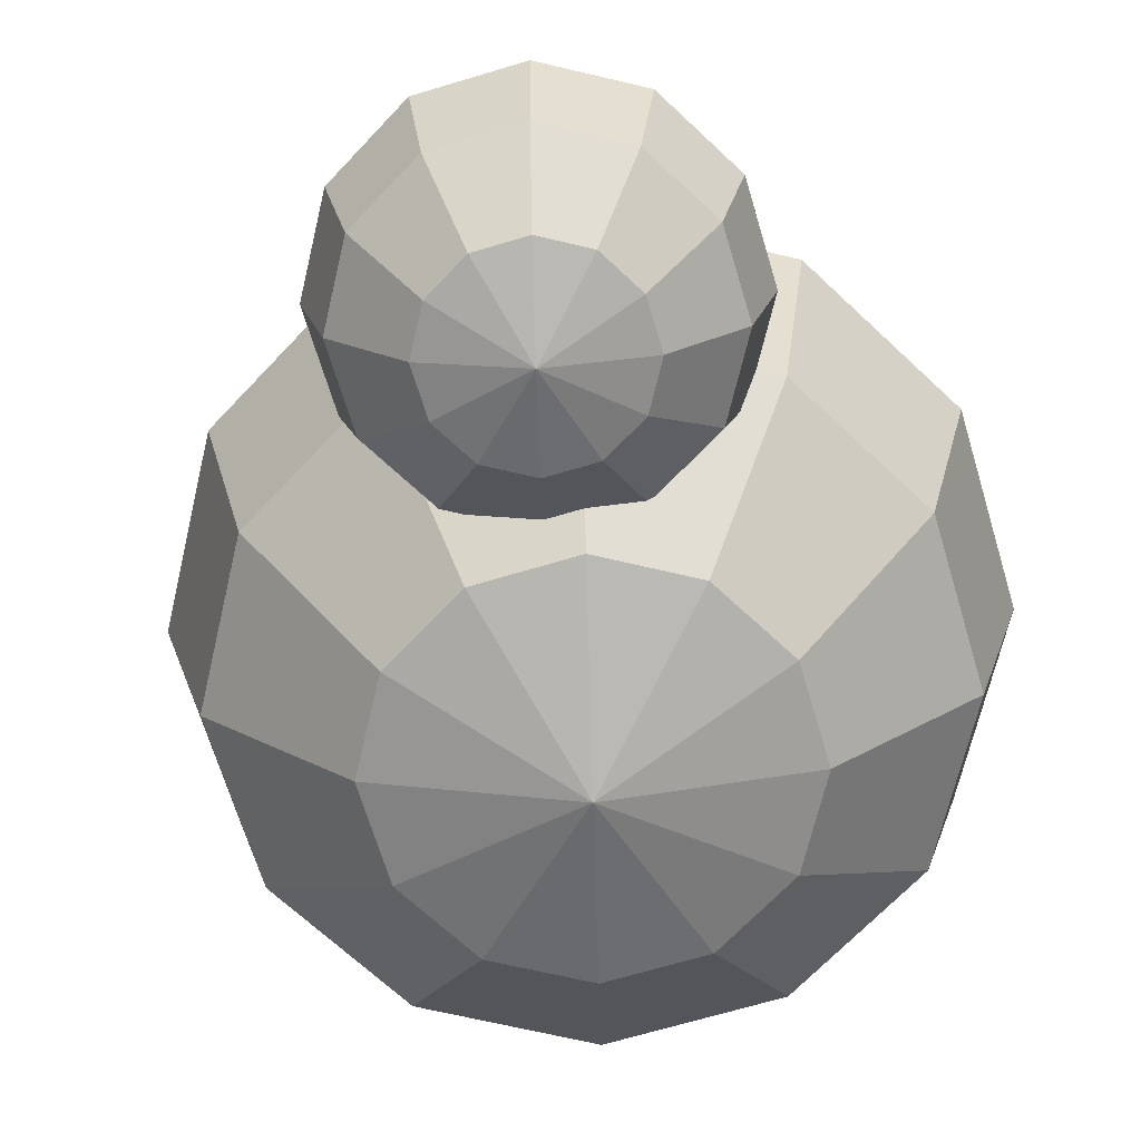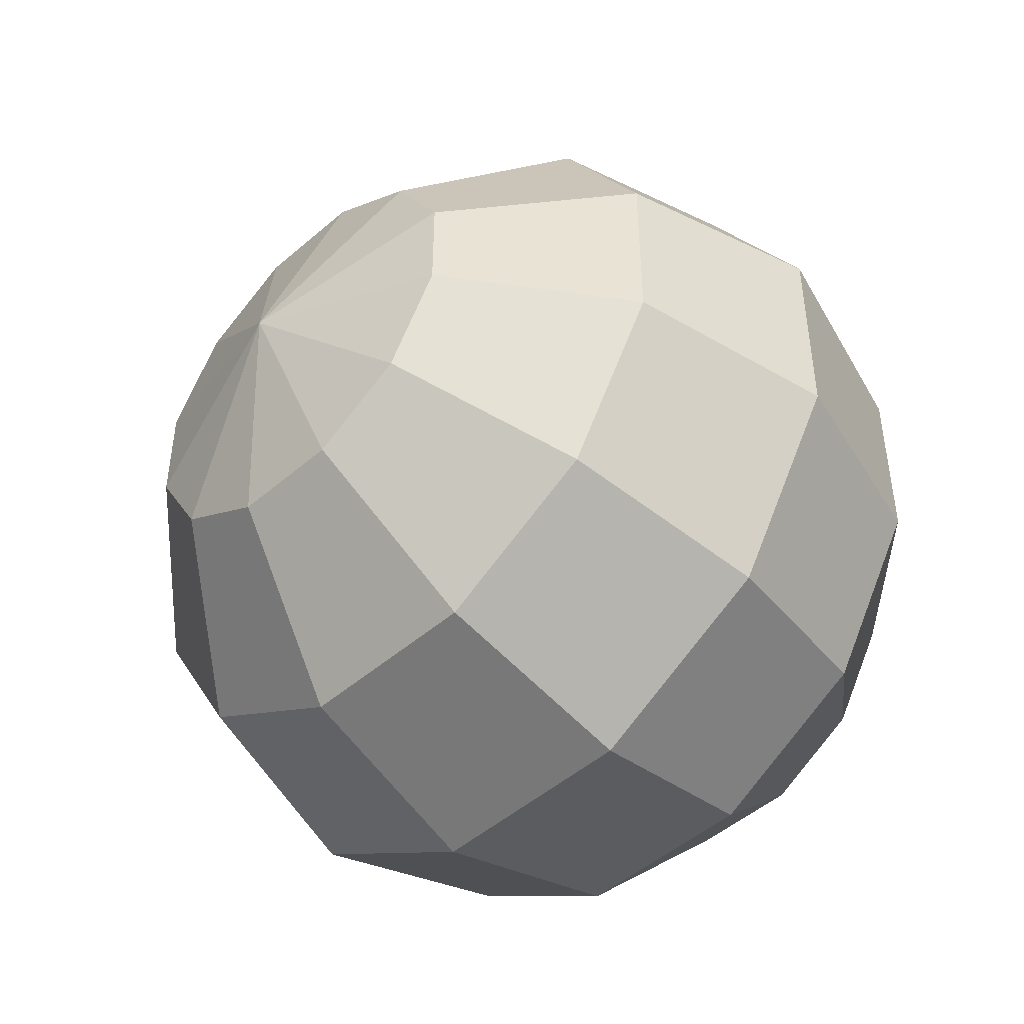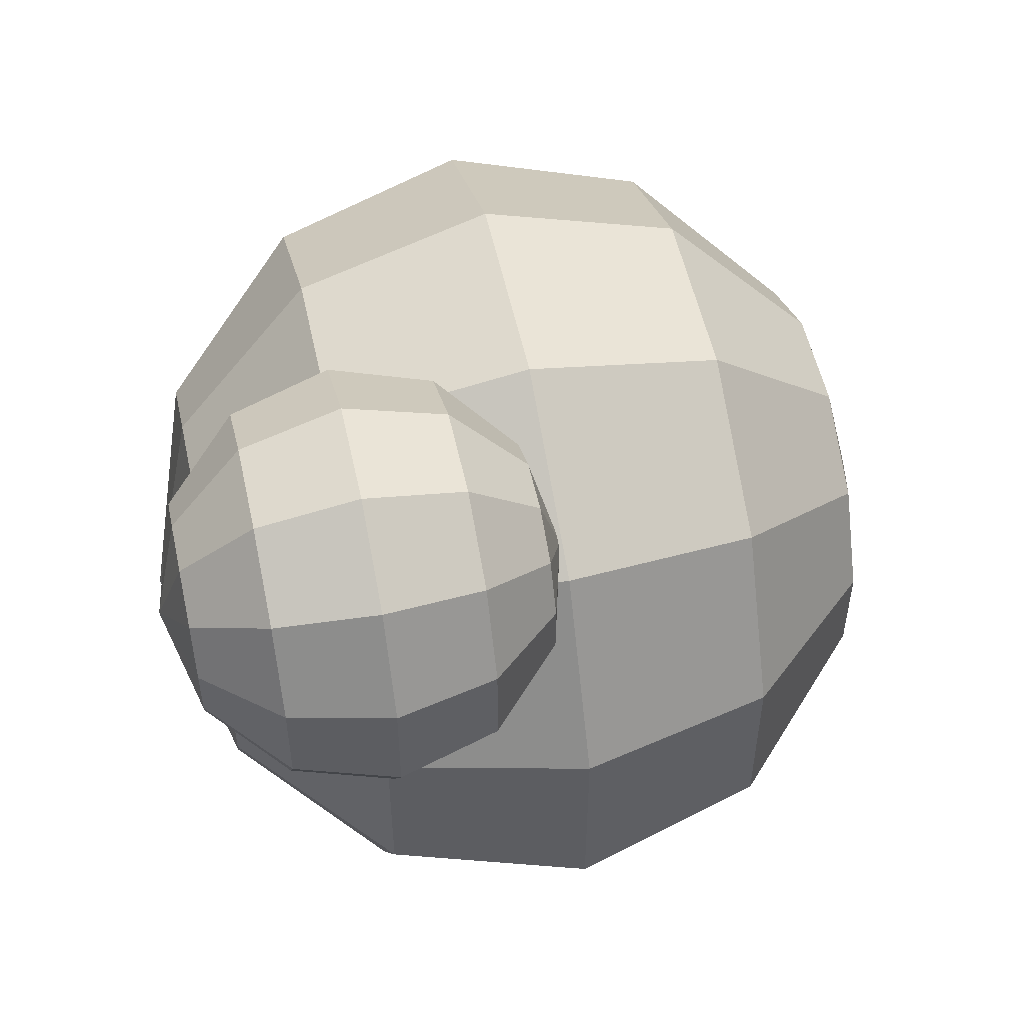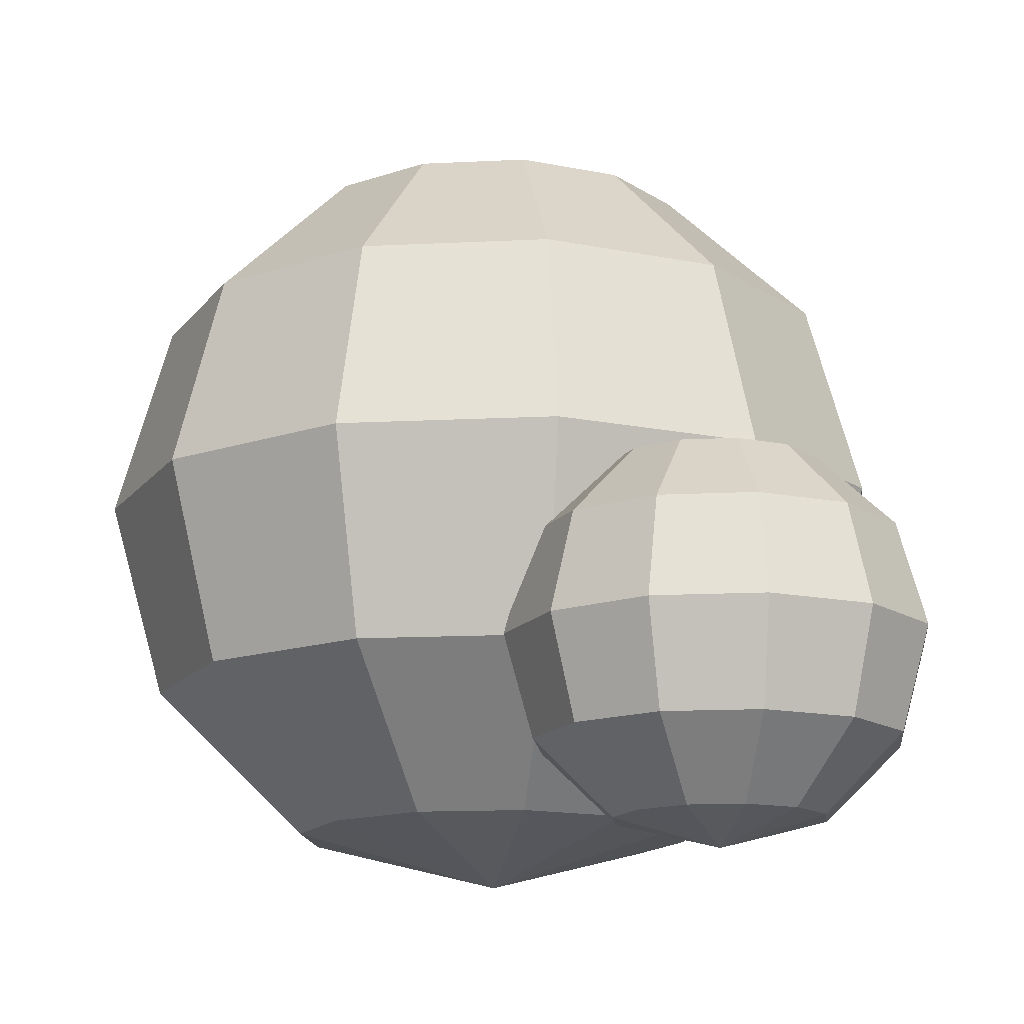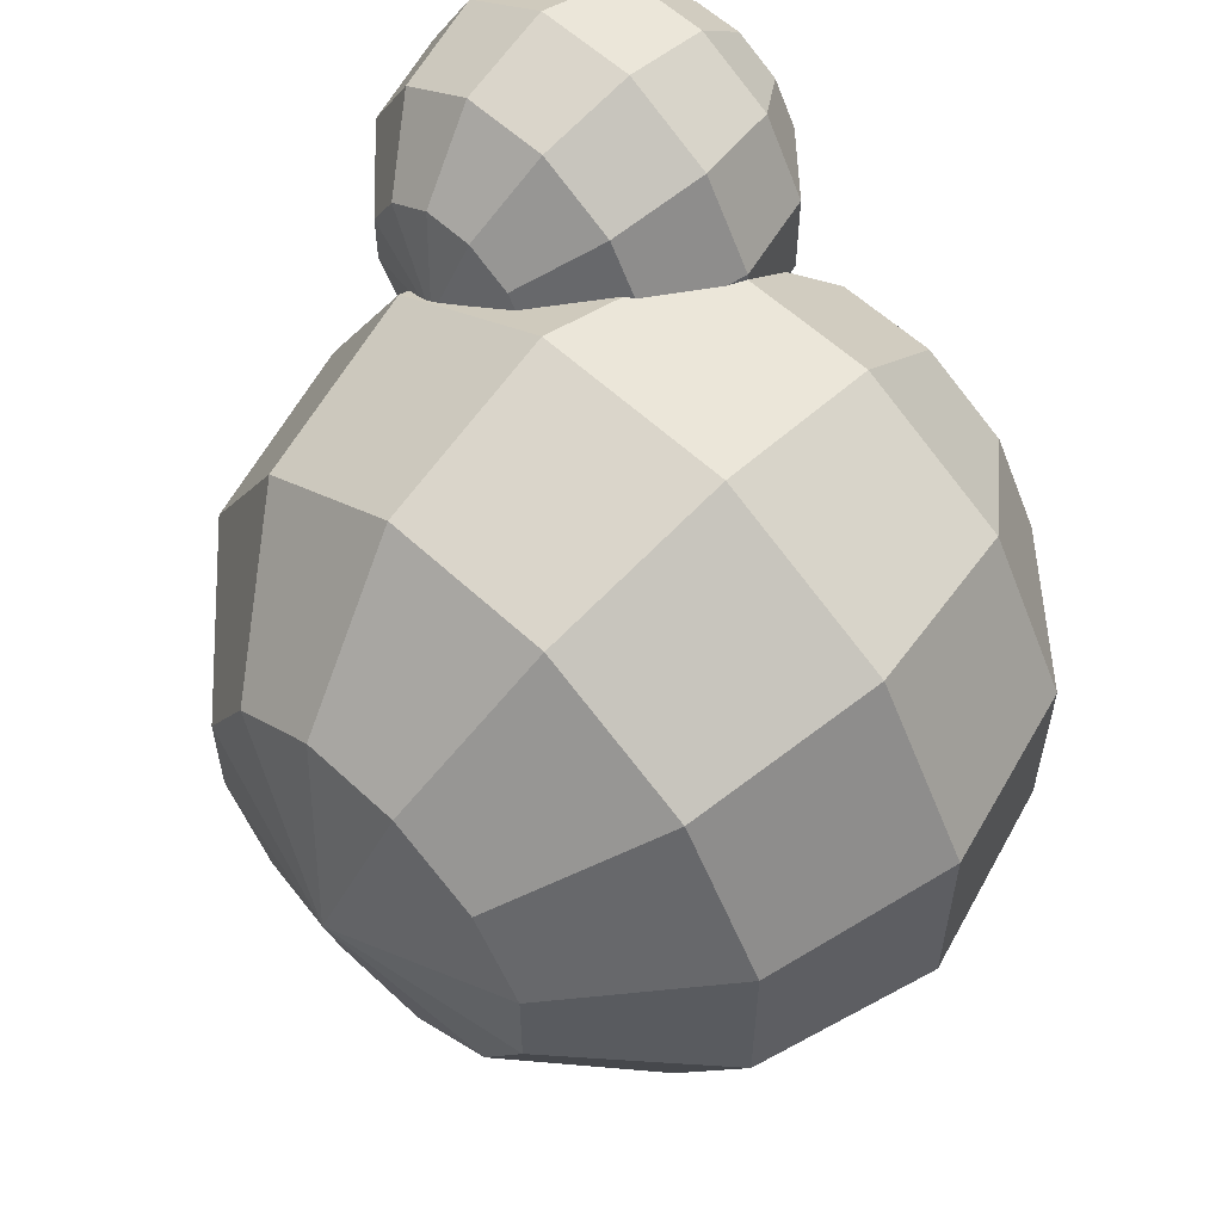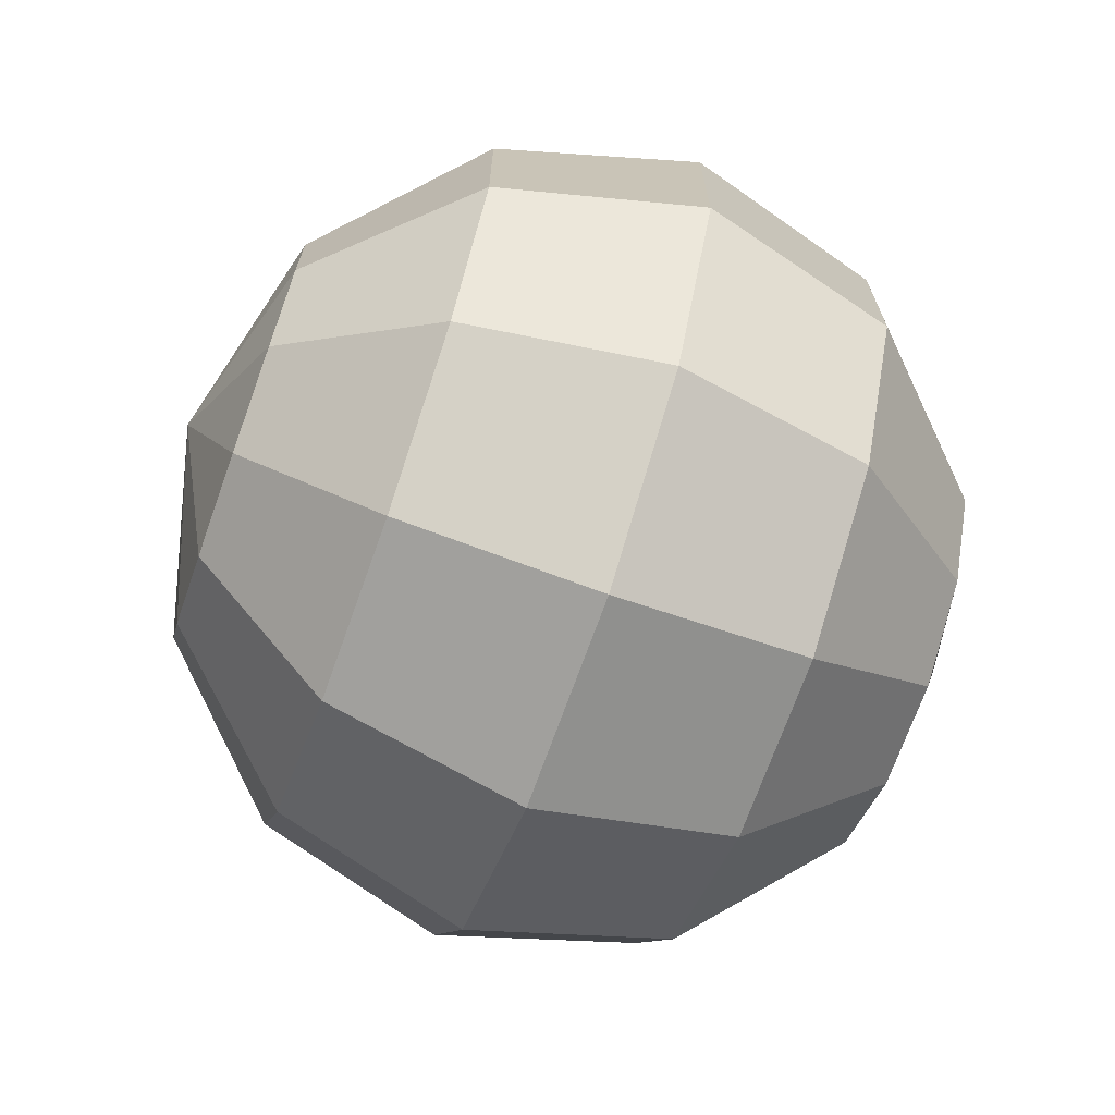
<metadata>
{"format":"obj","ext":"obj","renderer":"f3d","projection":"perspective","resolution":1024,"background":"white","views":[{"elev":-68.1,"azim":46.7,"up":"+Y"},{"elev":-48.3,"azim":-136.0,"up":"+Z"},{"elev":53.8,"azim":77.8,"up":"+Z"},{"elev":-14.8,"azim":6.2,"up":"+Y"},{"elev":57.9,"azim":-135.9,"up":"+Z"},{"elev":-70.6,"azim":-109.6,"up":"+Z"}]}
</metadata>
<code>
o Large Rock
v 0 0 0
v 0 1 0
v 0.06699 0.933 0.25
v 0.116 0.75 0.433
v 0.134 0.5 0.5
v 0.116 0.25 0.433
v 0.06699 0.06699 0.25
v 0.183 0.933 0.183
v 0.317 0.75 0.317
v 0.366 0.5 0.366
v 0.317 0.25 0.317
v 0.183 0.06699 0.183
v 0.25 0.933 0.06699
v 0.433 0.75 0.116
v 0.5 0.5 0.134
v 0.433 0.25 0.116
v 0.25 0.06699 0.06699
v 0.25 0.933 -0.06699
v 0.433 0.75 -0.116
v 0.5 0.5 -0.134
v 0.433 0.25 -0.116
v 0.25 0.06699 -0.06699
v 0.183 0.933 -0.183
v 0.317 0.75 -0.317
v 0.366 0.5 -0.366
v 0.317 0.25 -0.317
v 0.183 0.06699 -0.183
v 0.06699 0.933 -0.25
v 0.116 0.75 -0.433
v 0.134 0.5 -0.5
v 0.116 0.25 -0.433
v 0.06699 0.06699 -0.25
v -0.06699 0.933 -0.25
v -0.116 0.75 -0.433
v -0.134 0.5 -0.5
v -0.116 0.25 -0.433
v -0.06699 0.06699 -0.25
v -0.183 0.933 -0.183
v -0.317 0.75 -0.317
v -0.366 0.5 -0.366
v -0.317 0.25 -0.317
v -0.183 0.06699 -0.183
v -0.25 0.933 -0.06699
v -0.433 0.75 -0.116
v -0.5 0.5 -0.134
v -0.433 0.25 -0.116
v -0.25 0.06699 -0.06699
v -0.25 0.933 0.06699
v -0.433 0.75 0.116
v -0.5 0.5 0.134
v -0.433 0.25 0.116
v -0.25 0.06699 0.06699
v -0.183 0.933 0.183
v -0.317 0.75 0.317
v -0.366 0.5 0.366
v -0.317 0.25 0.317
v -0.183 0.06699 0.183
v -0.06699 0.933 0.25
v -0.116 0.75 0.433
v -0.134 0.5 0.5
v -0.116 0.25 0.433
v -0.06699 0.06699 0.25
f 3 8 2
f 3 4 9 8
f 4 5 10 9
f 5 6 11 10
f 6 7 12 11
f 12 7 1
f 8 13 2
f 8 9 14 13
f 9 10 15 14
f 10 11 16 15
f 11 12 17 16
f 17 12 1
f 13 18 2
f 13 14 19 18
f 14 15 20 19
f 15 16 21 20
f 16 17 22 21
f 22 17 1
f 18 23 2
f 18 19 24 23
f 19 20 25 24
f 20 21 26 25
f 21 22 27 26
f 27 22 1
f 23 28 2
f 23 24 29 28
f 24 25 30 29
f 25 26 31 30
f 26 27 32 31
f 32 27 1
f 28 33 2
f 28 29 34 33
f 29 30 35 34
f 30 31 36 35
f 31 32 37 36
f 37 32 1
f 33 38 2
f 33 34 39 38
f 34 35 40 39
f 35 36 41 40
f 36 37 42 41
f 42 37 1
f 38 43 2
f 38 39 44 43
f 39 40 45 44
f 40 41 46 45
f 41 42 47 46
f 47 42 1
f 43 48 2
f 43 44 49 48
f 44 45 50 49
f 45 46 51 50
f 46 47 52 51
f 52 47 1
f 48 53 2
f 48 49 54 53
f 49 50 55 54
f 50 51 56 55
f 51 52 57 56
f 57 52 1
f 53 58 2
f 53 54 59 58
f 54 55 60 59
f 55 56 61 60
f 56 57 62 61
f 62 57 1
f 58 3 2
f 58 59 4 3
f 59 60 5 4
f 60 61 6 5
f 61 62 7 6
f 7 62 1
o Small Rock
v 0.2545 0.125 0.5915
v 0.3125 0 0.375
v 0.3125 0.5 0.375
v 0.346 0.4665 0.5
v 0.3705 0.375 0.5915
v 0.3795 0.25 0.625
v 0.3705 0.125 0.5915
v 0.346 0.03349 0.5
v 0.404 0.4665 0.4665
v 0.471 0.375 0.5335
v 0.4955 0.25 0.558
v 0.471 0.125 0.5335
v 0.404 0.03349 0.4665
v 0.4375 0.4665 0.4085
v 0.529 0.375 0.433
v 0.5625 0.25 0.442
v 0.529 0.125 0.433
v 0.4375 0.03349 0.4085
v 0.4375 0.4665 0.3415
v 0.529 0.375 0.317
v 0.5625 0.25 0.308
v 0.529 0.125 0.317
v 0.4375 0.03349 0.3415
v 0.404 0.4665 0.2835
v 0.471 0.375 0.2165
v 0.4955 0.25 0.192
v 0.471 0.125 0.2165
v 0.404 0.03349 0.2835
v 0.346 0.4665 0.25
v 0.3705 0.375 0.1585
v 0.3795 0.25 0.125
v 0.3705 0.125 0.1585
v 0.346 0.03349 0.25
v 0.279 0.4665 0.25
v 0.2545 0.375 0.1585
v 0.2455 0.25 0.125
v 0.2545 0.125 0.1585
v 0.279 0.03349 0.25
v 0.221 0.4665 0.2835
v 0.154 0.375 0.2165
v 0.1295 0.25 0.192
v 0.154 0.125 0.2165
v 0.221 0.03349 0.2835
v 0.1875 0.4665 0.3415
v 0.09599 0.375 0.317
v 0.0625 0.25 0.308
v 0.09599 0.125 0.317
v 0.1875 0.03349 0.3415
v 0.1875 0.4665 0.4085
v 0.09599 0.375 0.433
v 0.0625 0.25 0.442
v 0.09599 0.125 0.433
v 0.1875 0.03349 0.4085
v 0.221 0.4665 0.4665
v 0.154 0.375 0.5335
v 0.1295 0.25 0.558
v 0.154 0.125 0.5335
v 0.221 0.03349 0.4665
v 0.279 0.4665 0.5
v 0.2545 0.375 0.5915
v 0.2455 0.25 0.625
v 0.279 0.03349 0.5
f 66 71 65
f 66 67 72 71
f 67 68 73 72
f 68 69 74 73
f 69 70 75 74
f 75 70 64
f 71 76 65
f 71 72 77 76
f 72 73 78 77
f 73 74 79 78
f 74 75 80 79
f 80 75 64
f 76 81 65
f 76 77 82 81
f 77 78 83 82
f 78 79 84 83
f 79 80 85 84
f 85 80 64
f 81 86 65
f 81 82 87 86
f 82 83 88 87
f 83 84 89 88
f 84 85 90 89
f 90 85 64
f 86 91 65
f 86 87 92 91
f 87 88 93 92
f 88 89 94 93
f 89 90 95 94
f 95 90 64
f 91 96 65
f 91 92 97 96
f 92 93 98 97
f 93 94 99 98
f 94 95 100 99
f 100 95 64
f 96 101 65
f 96 97 102 101
f 97 98 103 102
f 98 99 104 103
f 99 100 105 104
f 105 100 64
f 101 106 65
f 101 102 107 106
f 102 103 108 107
f 103 104 109 108
f 104 105 110 109
f 110 105 64
f 106 111 65
f 106 107 112 111
f 107 108 113 112
f 108 109 114 113
f 109 110 115 114
f 115 110 64
f 111 116 65
f 111 112 117 116
f 112 113 118 117
f 113 114 119 118
f 114 115 120 119
f 120 115 64
f 116 121 65
f 116 117 122 121
f 117 118 123 122
f 118 119 63 123
f 119 120 124 63
f 124 120 64
f 121 66 65
f 121 122 67 66
f 122 123 68 67
f 123 63 69 68
f 63 124 70 69
f 70 124 64

</code>
